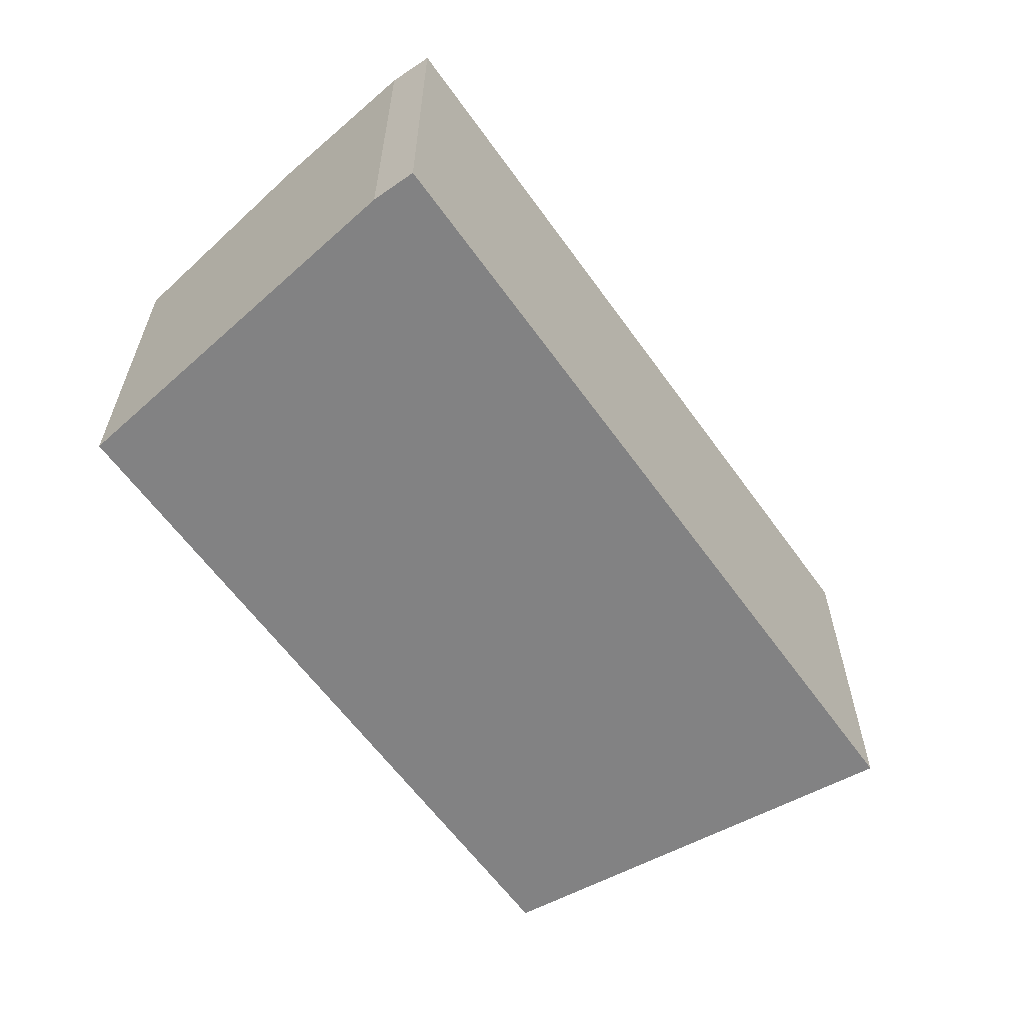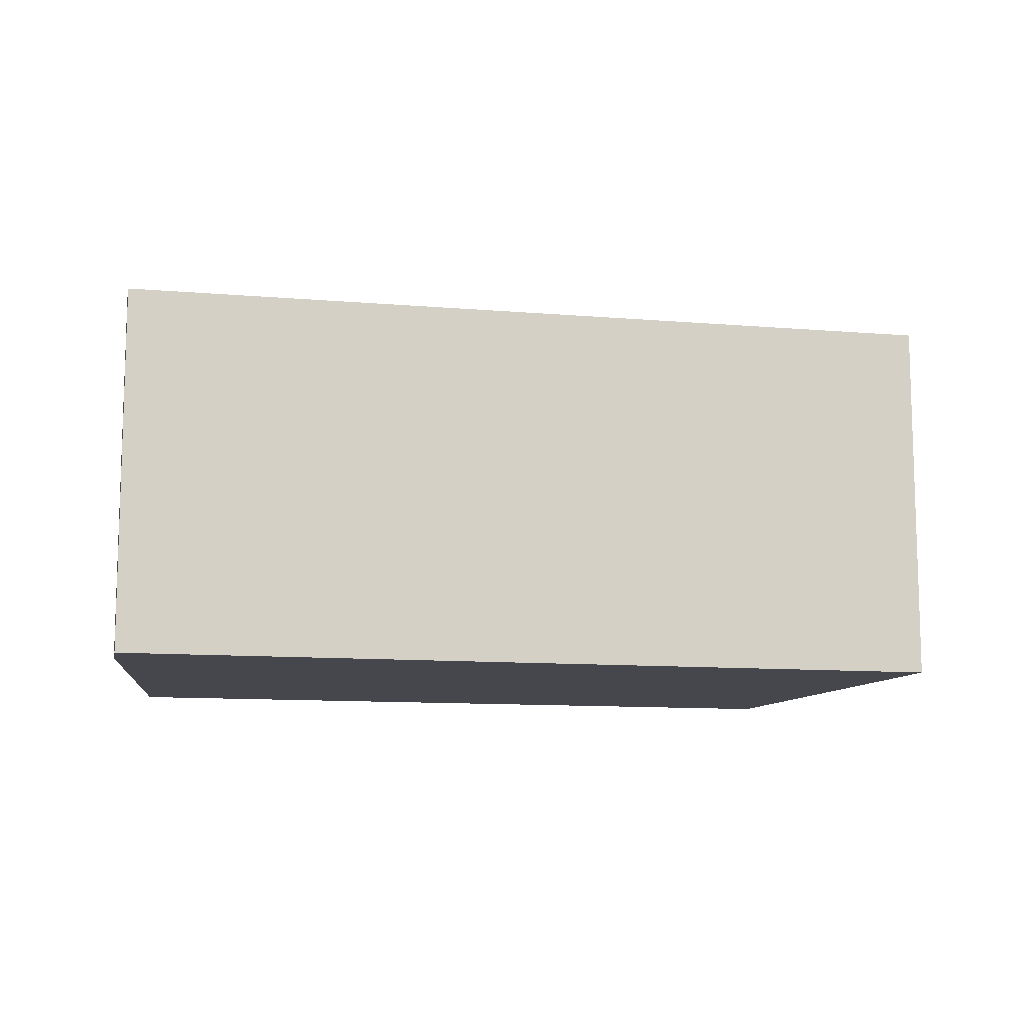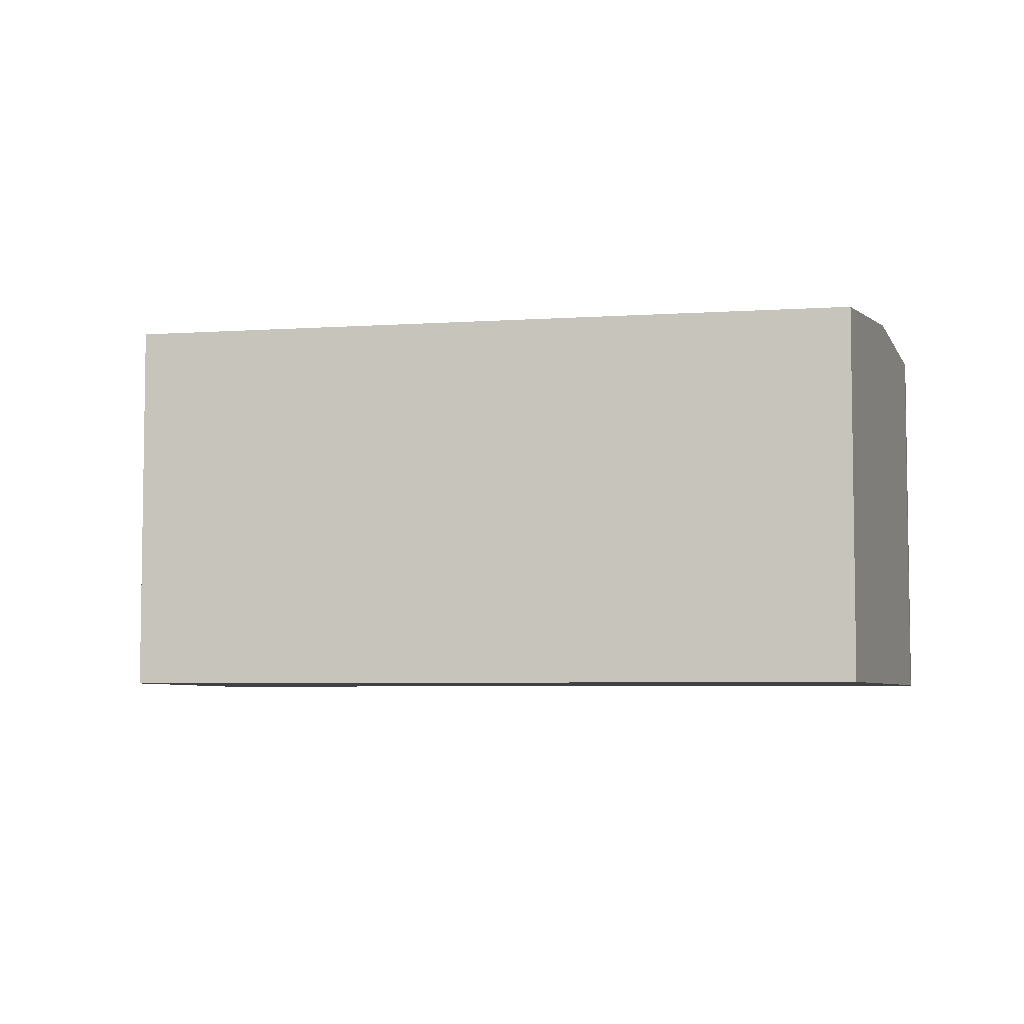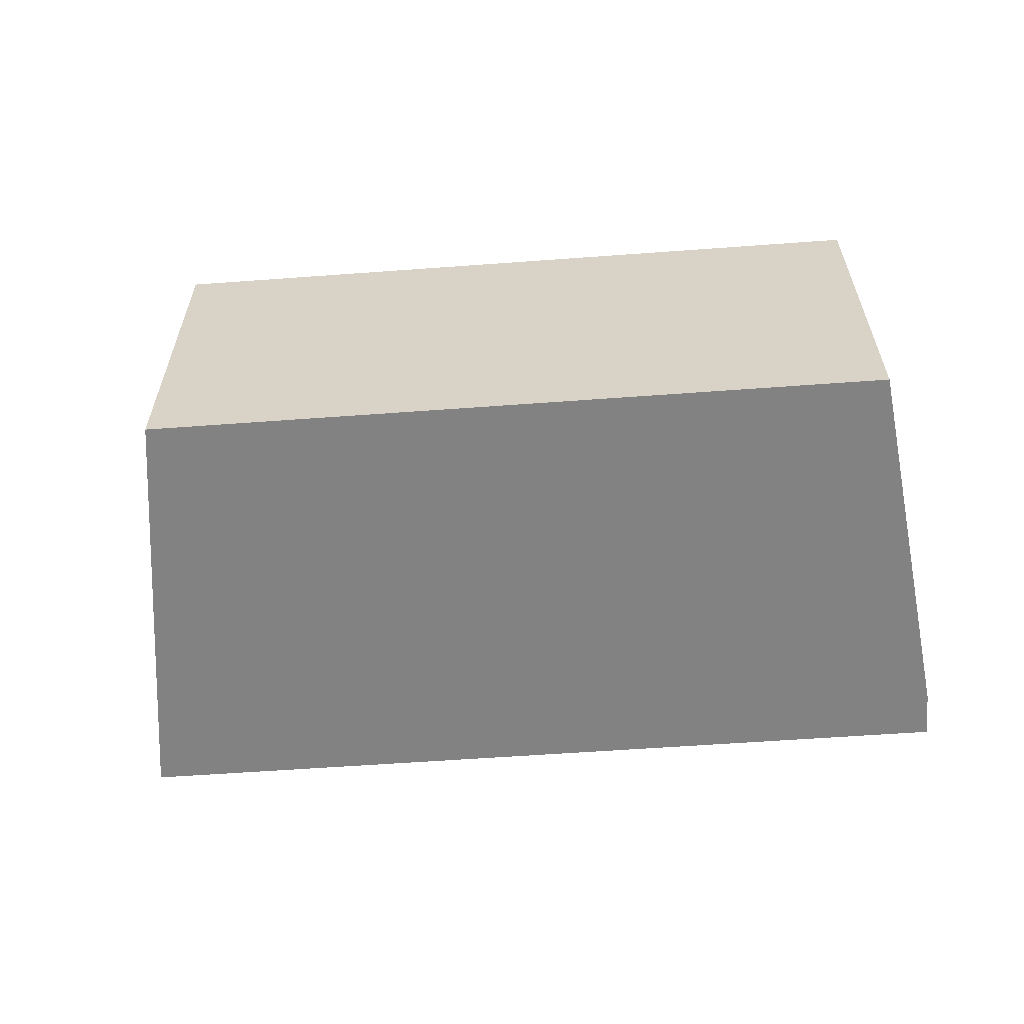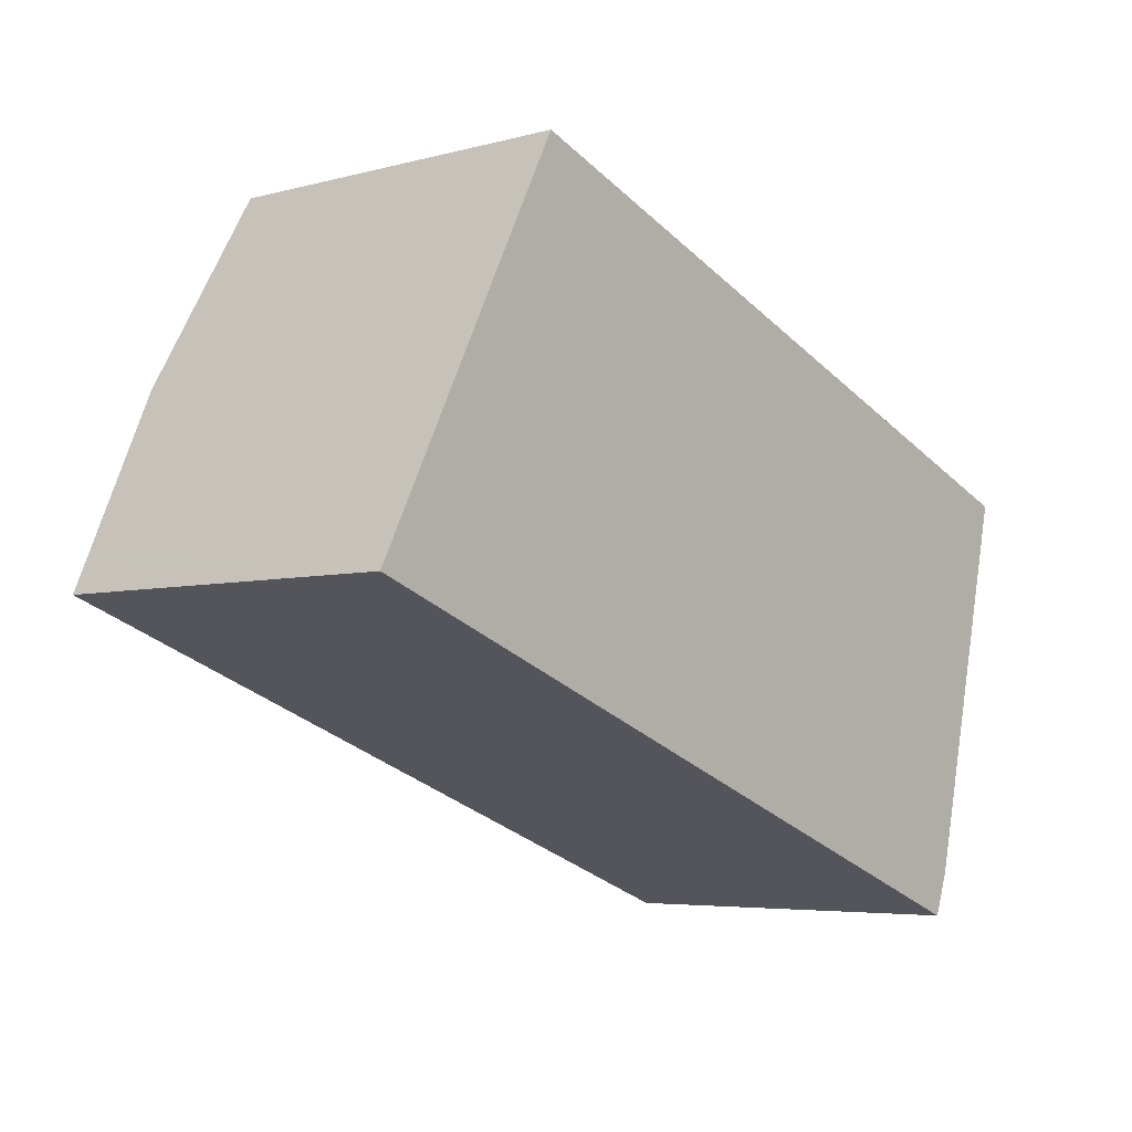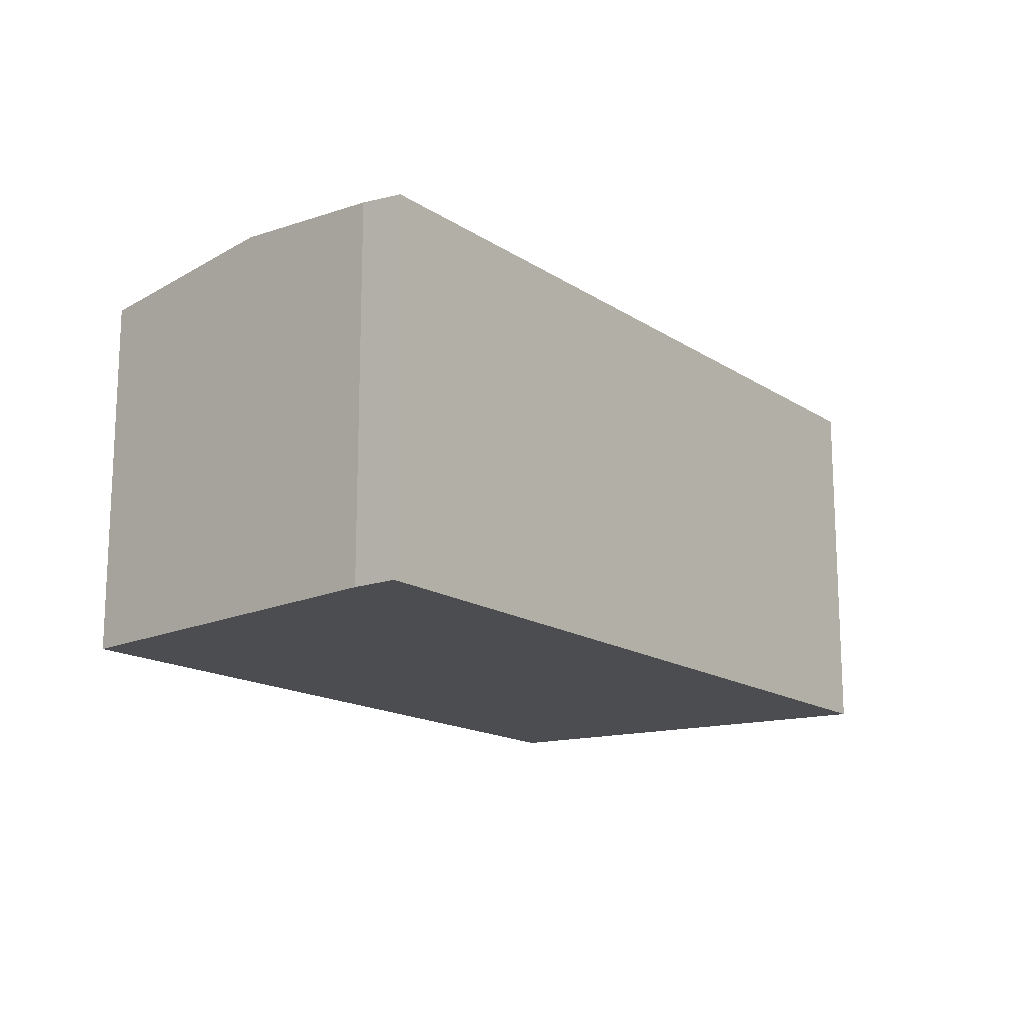
<metadata>
{"format":"obj","ext":"obj","renderer":"f3d","projection":"perspective","resolution":1024,"background":"white","views":[{"elev":-60.9,"azim":145.8,"up":"+Y"},{"elev":-11.0,"azim":-171.4,"up":"+Y"},{"elev":-5.4,"azim":32.1,"up":"+Y"},{"elev":-60.7,"azim":24.6,"up":"+Y"},{"elev":-5.0,"azim":-49.6,"up":"+Z"},{"elev":-15.8,"azim":147.2,"up":"+Y"}]}
</metadata>
<code>
v  29.39 12.19 4.127
v  3.264 12.84 6.303
v  6.518 12.19 12.59
v  28.68 12.47 1.104
v  27.75 12.84 -2.809
v  26.83 12.84 -2.466
v  26.46 12.33 -8.245
v  25.95 12.19 -9.654
v  24.64 12.19 -9.166
v  23.57 12.19 -8.768
v  15 12.19 -5.58
v  10.41 12.19 -3.872
v  2.093 12.19 -0.779
v  0.688 12.33 1.324
v  0 12.19 7.465e-16
v  0.532 12.3 1.025
v  25.95 5.911e-16 -9.654
v  24.64 5.613e-16 -9.166
v  23.57 5.369e-16 -8.768
v  15 3.417e-16 -5.58
v  10.41 2.371e-16 -3.872
v  2.093 4.77e-17 -0.779
v  0 0 0
v  6.518 -7.711e-16 12.59
v  0.532 -6.276e-17 1.025
v  0.688 -8.107e-17 1.324
v  3.264 -3.859e-16 6.303
v  29.39 -2.527e-16 4.127
v  26.46 5.049e-16 -8.245
v  28.68 -6.76e-17 1.104
v  27.75 1.72e-16 -2.809
g defaultobject
f 1 2 3
f 2 1 4
f 2 4 5
f 2 5 6
f 7 6 5
f 6 7 8
f 6 8 9
f 6 9 2
f 2 9 10
f 2 10 11
f 2 11 12
f 2 12 13
f 2 13 14
f 14 13 15
f 14 15 16
f 17 9 8
f 9 17 10
f 10 17 11
f 11 17 18
f 11 18 19
f 11 19 20
f 11 20 12
f 12 20 13
f 13 20 21
f 13 21 15
f 15 21 22
f 15 22 23
f 23 16 15
f 16 23 14
f 14 23 2
f 2 23 3
f 3 23 24
f 24 23 25
f 24 25 26
f 24 26 27
f 24 1 3
f 1 24 28
f 29 8 7
f 8 29 17
f 28 4 1
f 4 28 5
f 5 28 7
f 7 28 30
f 7 30 31
f 7 31 29
f 22 25 23
f 25 22 26
f 26 22 27
f 27 22 24
f 24 22 28
f 28 22 21
f 28 21 20
f 28 20 19
f 28 19 18
f 28 18 30
f 30 18 17
f 30 17 31
f 31 17 29

</code>
